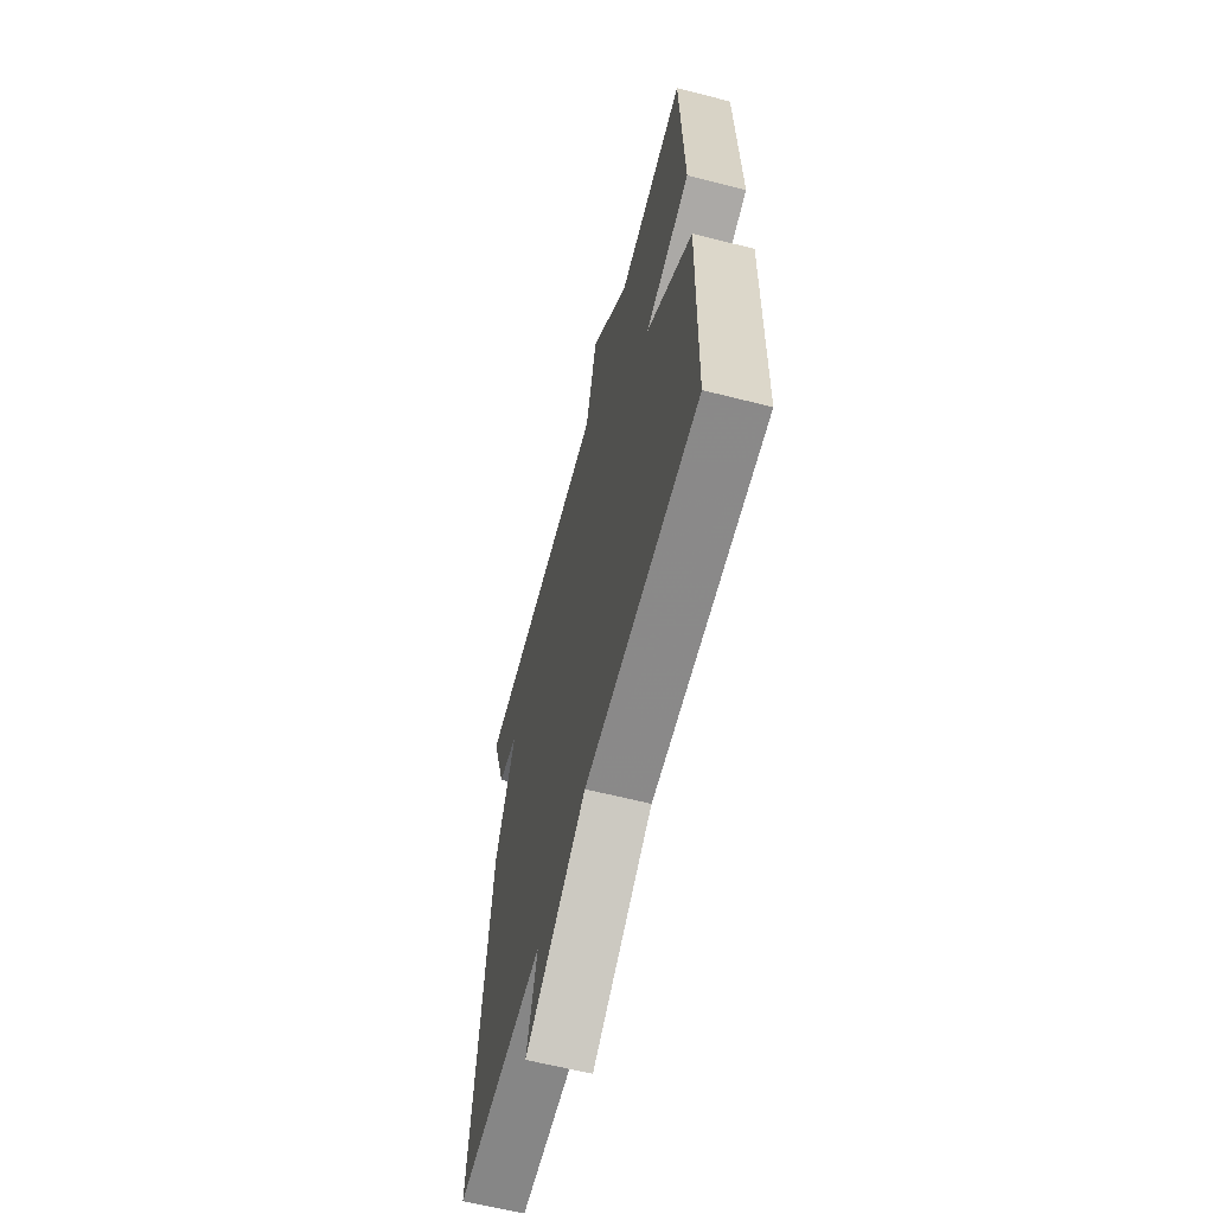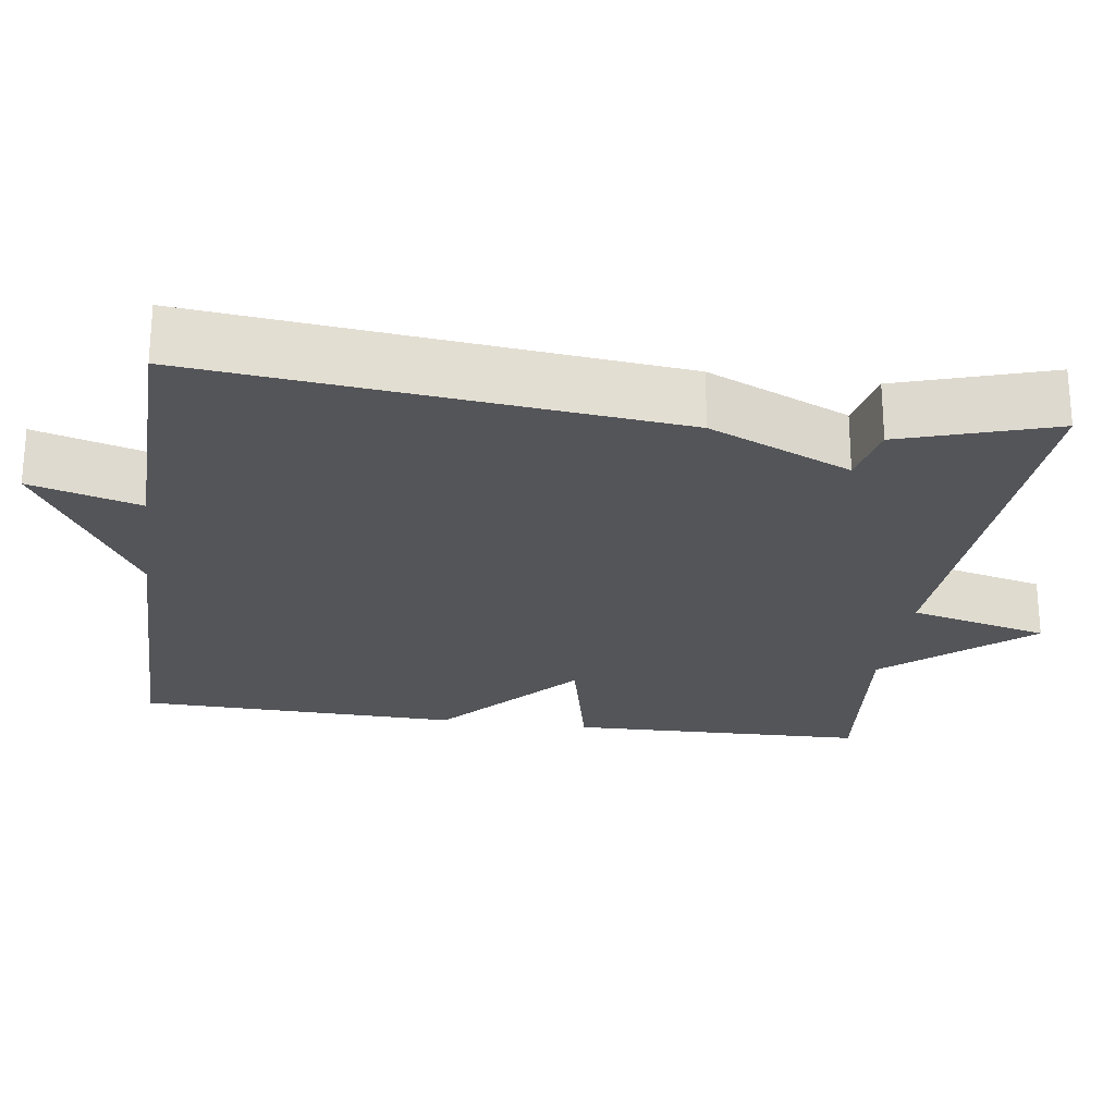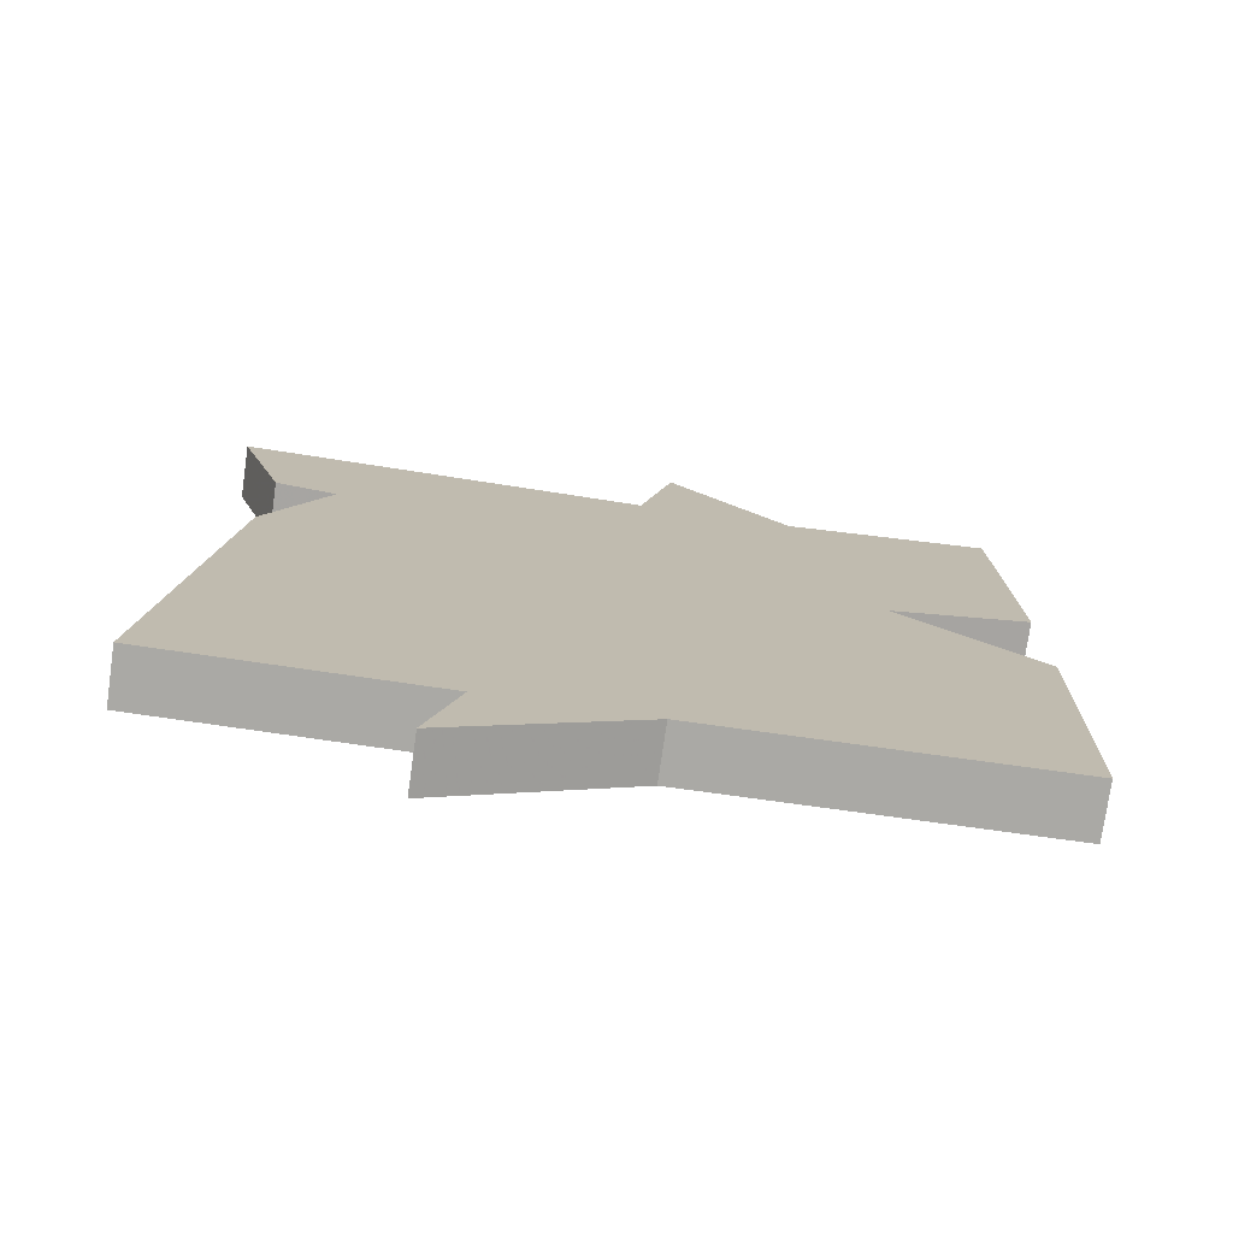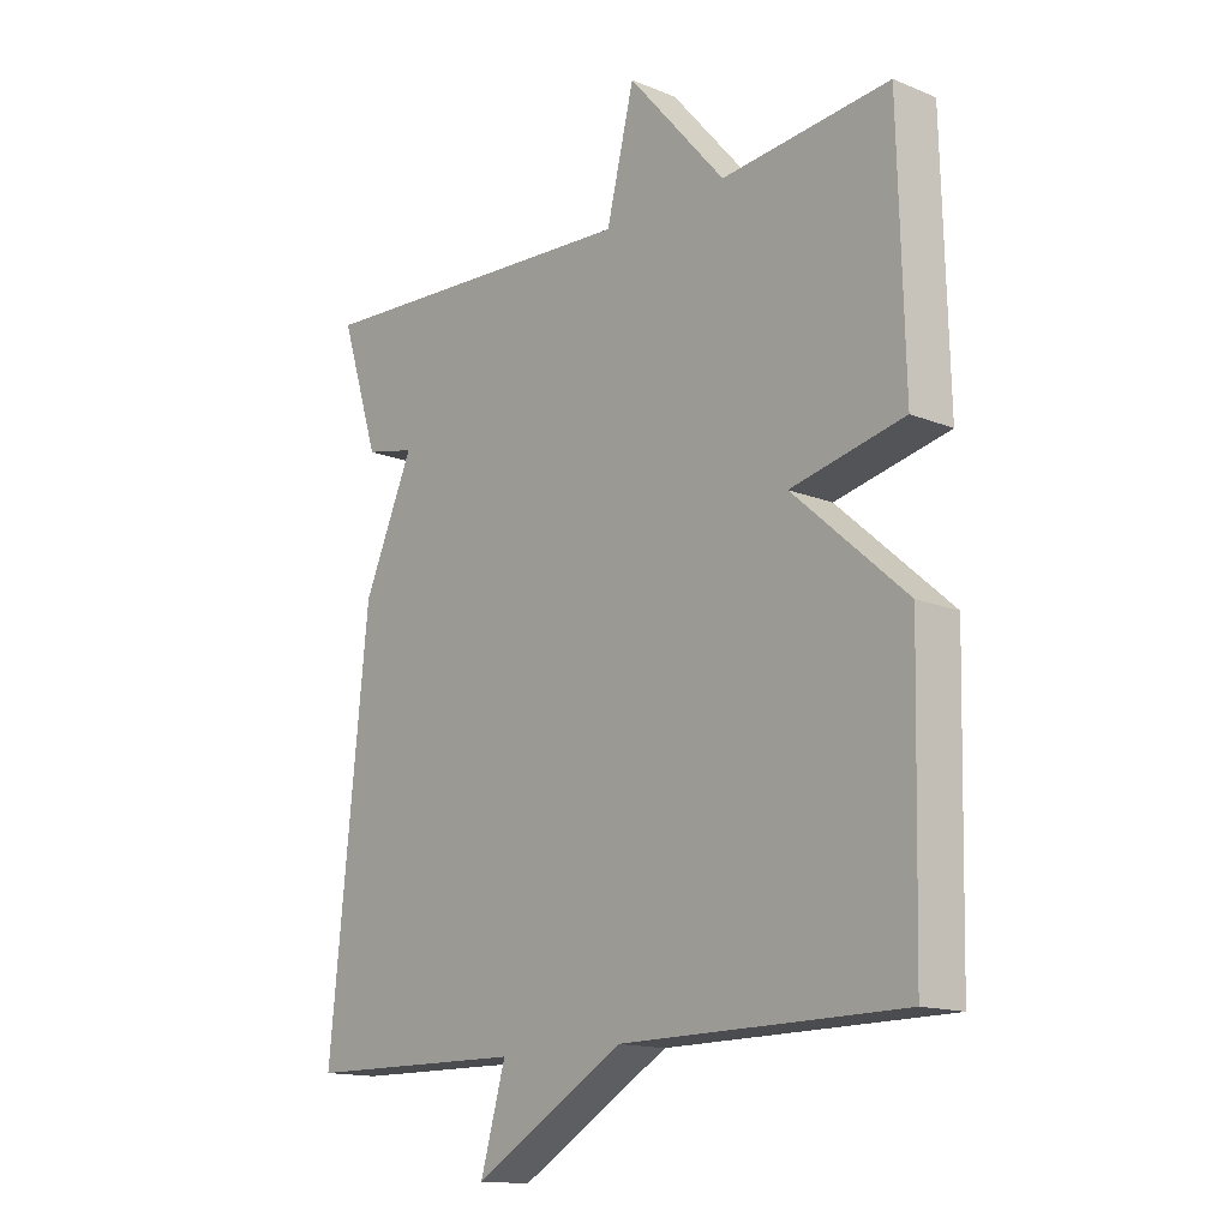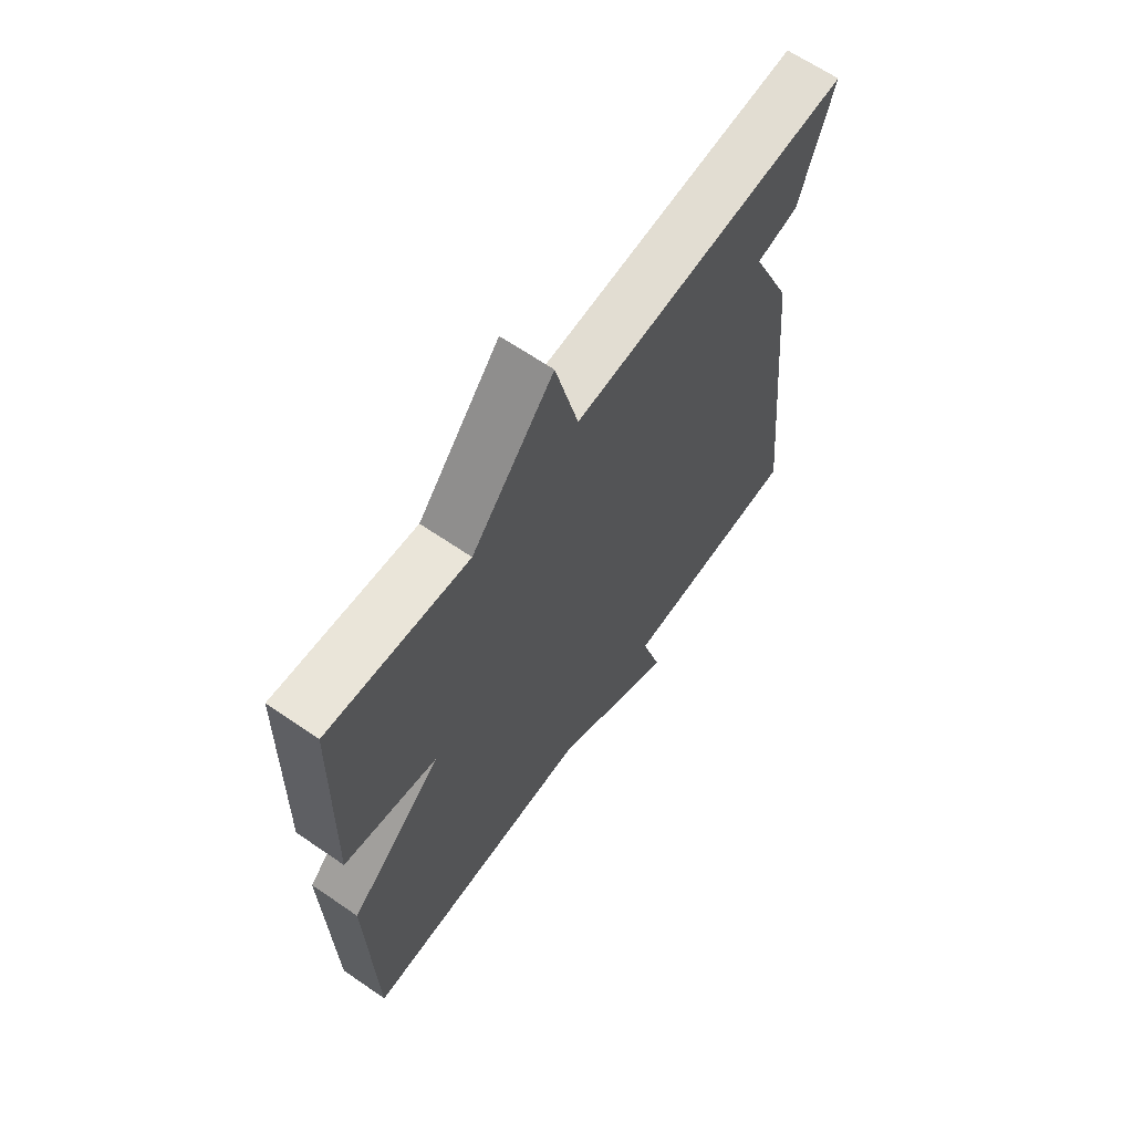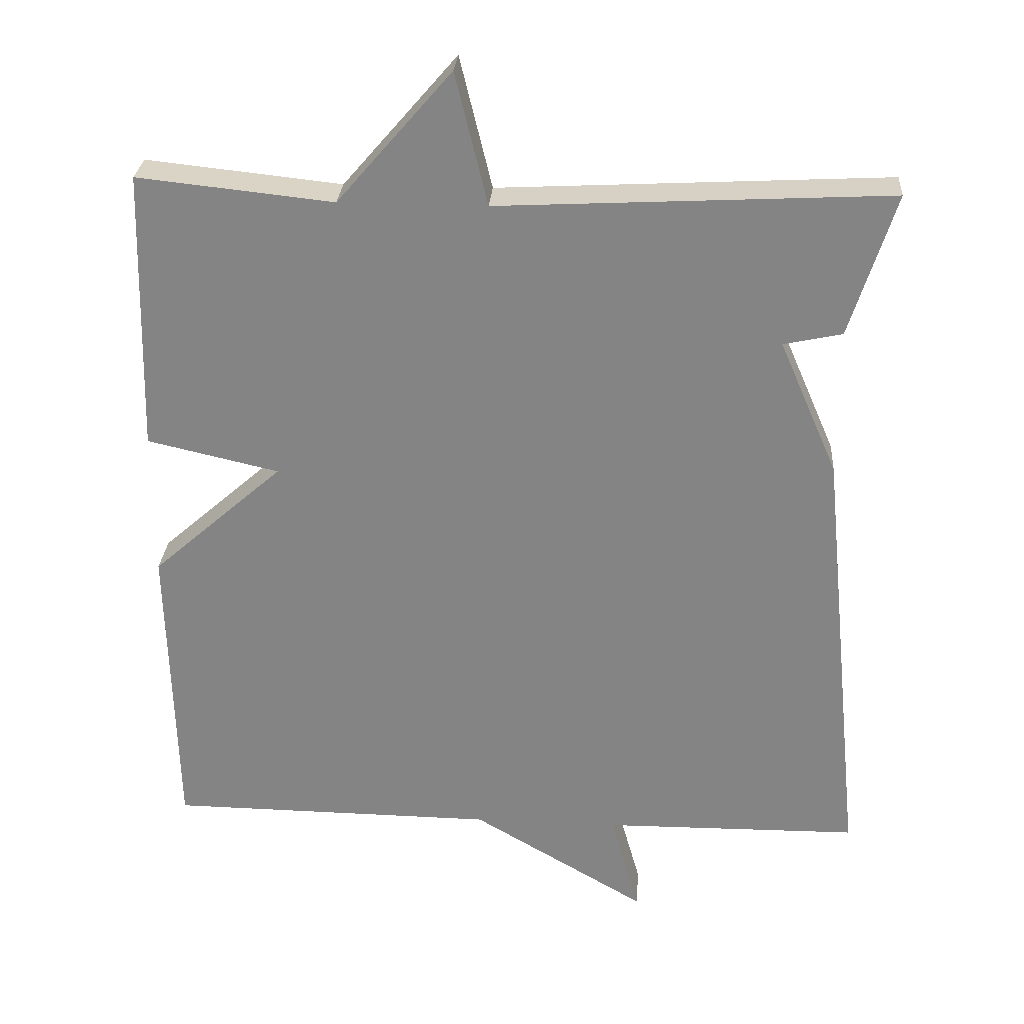
<metadata>
{"format":"obj","ext":"obj","renderer":"f3d","projection":"perspective","resolution":1024,"background":"white","views":[{"elev":-62.8,"azim":75.6,"up":"+Z"},{"elev":-24.2,"azim":-98.2,"up":"+Y"},{"elev":-75.3,"azim":-8.1,"up":"+Z"},{"elev":-14.6,"azim":48.6,"up":"+Z"},{"elev":65.0,"azim":124.7,"up":"+Z"},{"elev":27.9,"azim":-176.0,"up":"+Z"}]}
</metadata>
<code>
v -0.5 0.07 -0.5
v -0.438 0.07 0.105
v -0.358 0.07 0.288
v -0.438 0.07 0.305
v -0.5 0.07 0.5
v 0.033 0.07 0.472
v 0.077 0.07 0.652
v 0.233 0.07 0.472
v 0.5 0.07 0.5
v 0.51 0.07 0.115
v 0.33 0.07 0.074
v 0.51 0.07 -0.085
v 0.5 0.07 -0.5
v 0.051 0.07 -0.504
v -0.189 0.07 -0.645
v -0.149 0.07 -0.504
v -0.5 0 -0.5
v -0.438 0 0.105
v -0.358 0 0.288
v -0.438 0 0.305
v -0.5 0 0.5
v 0.033 0 0.472
v 0.077 0 0.652
v 0.233 0 0.472
v 0.5 0 0.5
v 0.51 0 0.115
v 0.33 0 0.074
v 0.51 0 -0.085
v 0.5 0 -0.5
v 0.051 0 -0.504
v -0.189 0 -0.645
v -0.149 0 -0.504
f 14 15 16
f 1 2 3
f 16 1 3
f 14 16 3
f 13 14 3
f 12 13 3
f 11 12 3
f 10 11 3
f 9 10 3
f 8 9 3
f 6 7 8
f 6 8 3 4
f 4 5 6
f 32 31 30
f 19 18 17
f 19 17 32
f 19 32 30
f 19 30 29
f 19 29 28
f 19 28 27
f 19 27 26
f 19 26 25
f 19 25 24
f 24 23 22
f 20 19 24 22
f 22 21 20
f 1 17 18 2
f 2 18 19 3
f 3 19 20 4
f 4 20 21 5
f 5 21 22 6
f 6 22 23 7
f 7 23 24 8
f 8 24 25 9
f 9 25 26 10
f 10 26 27 11
f 11 27 28 12
f 12 28 29 13
f 13 29 30 14
f 14 30 31 15
f 15 31 32 16
f 16 32 17 1

</code>
